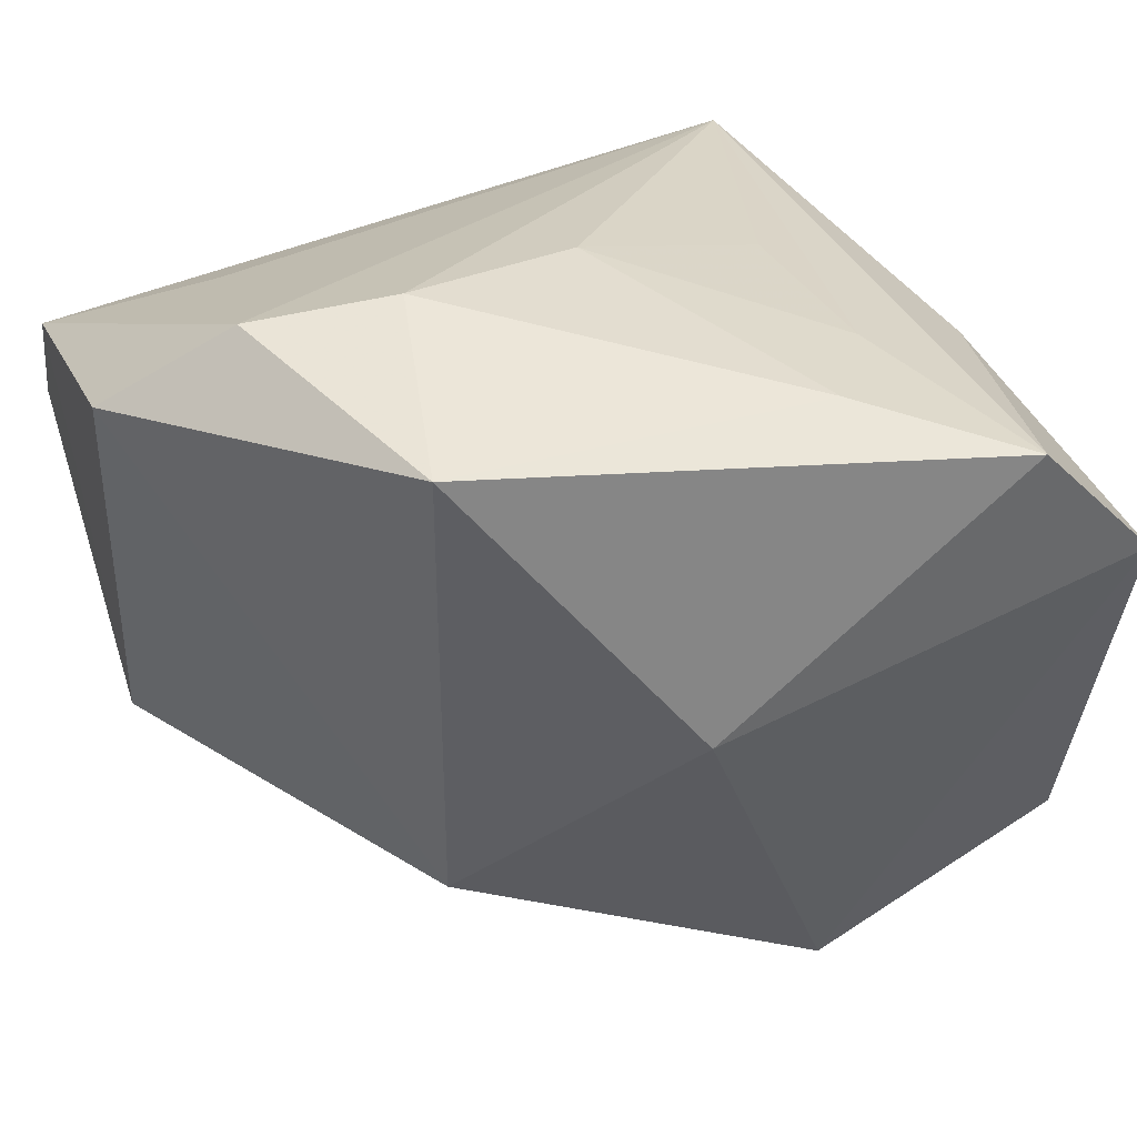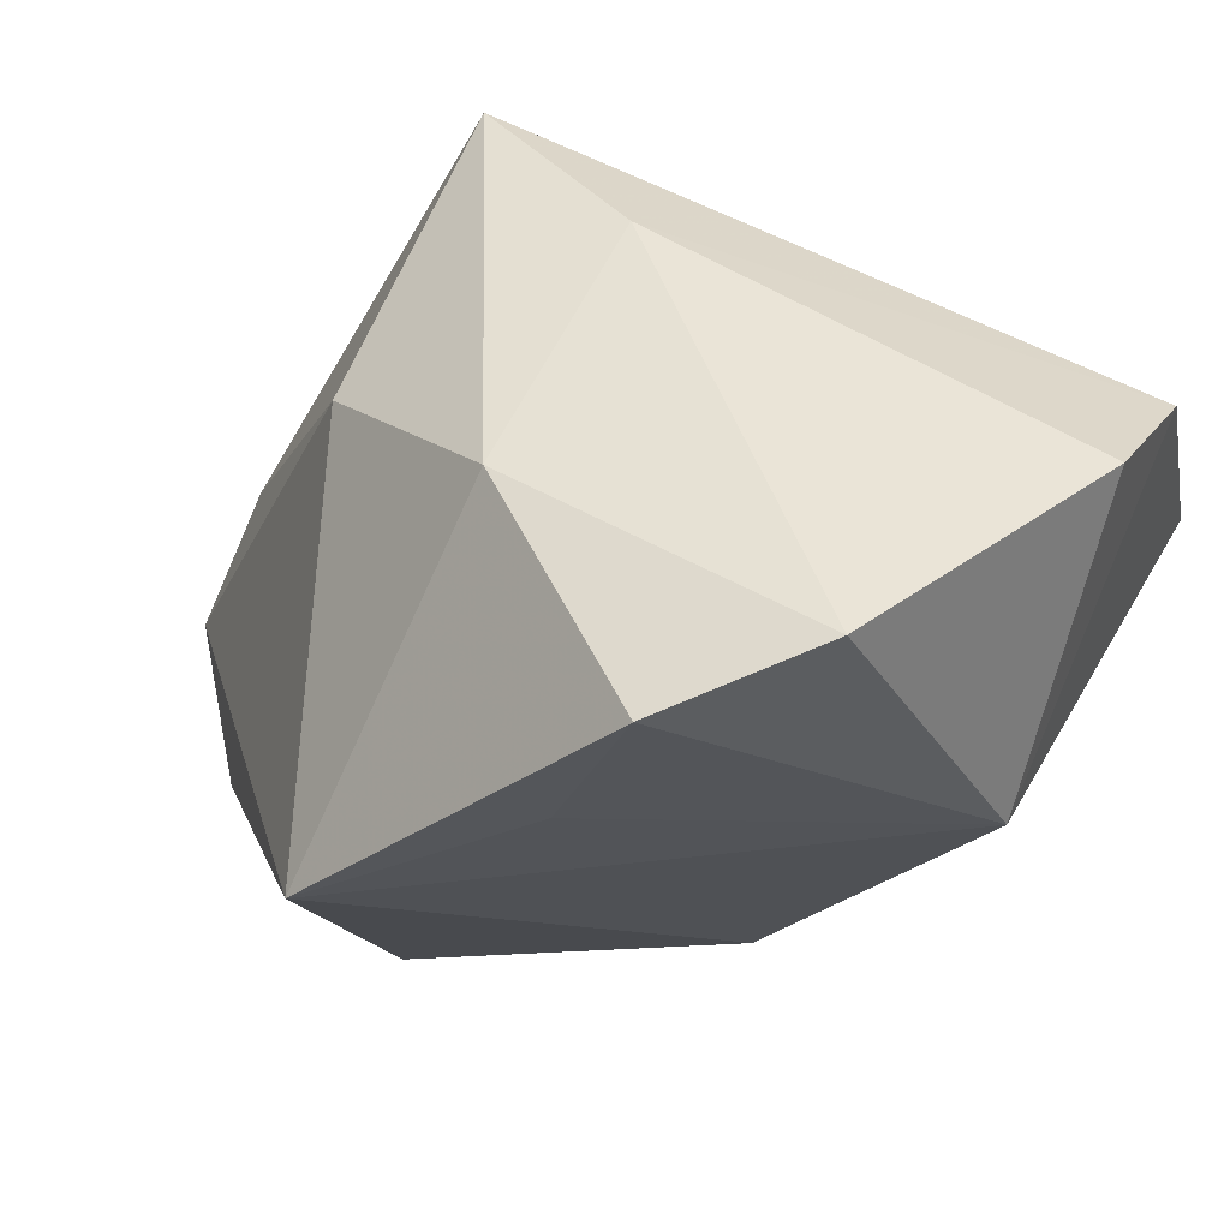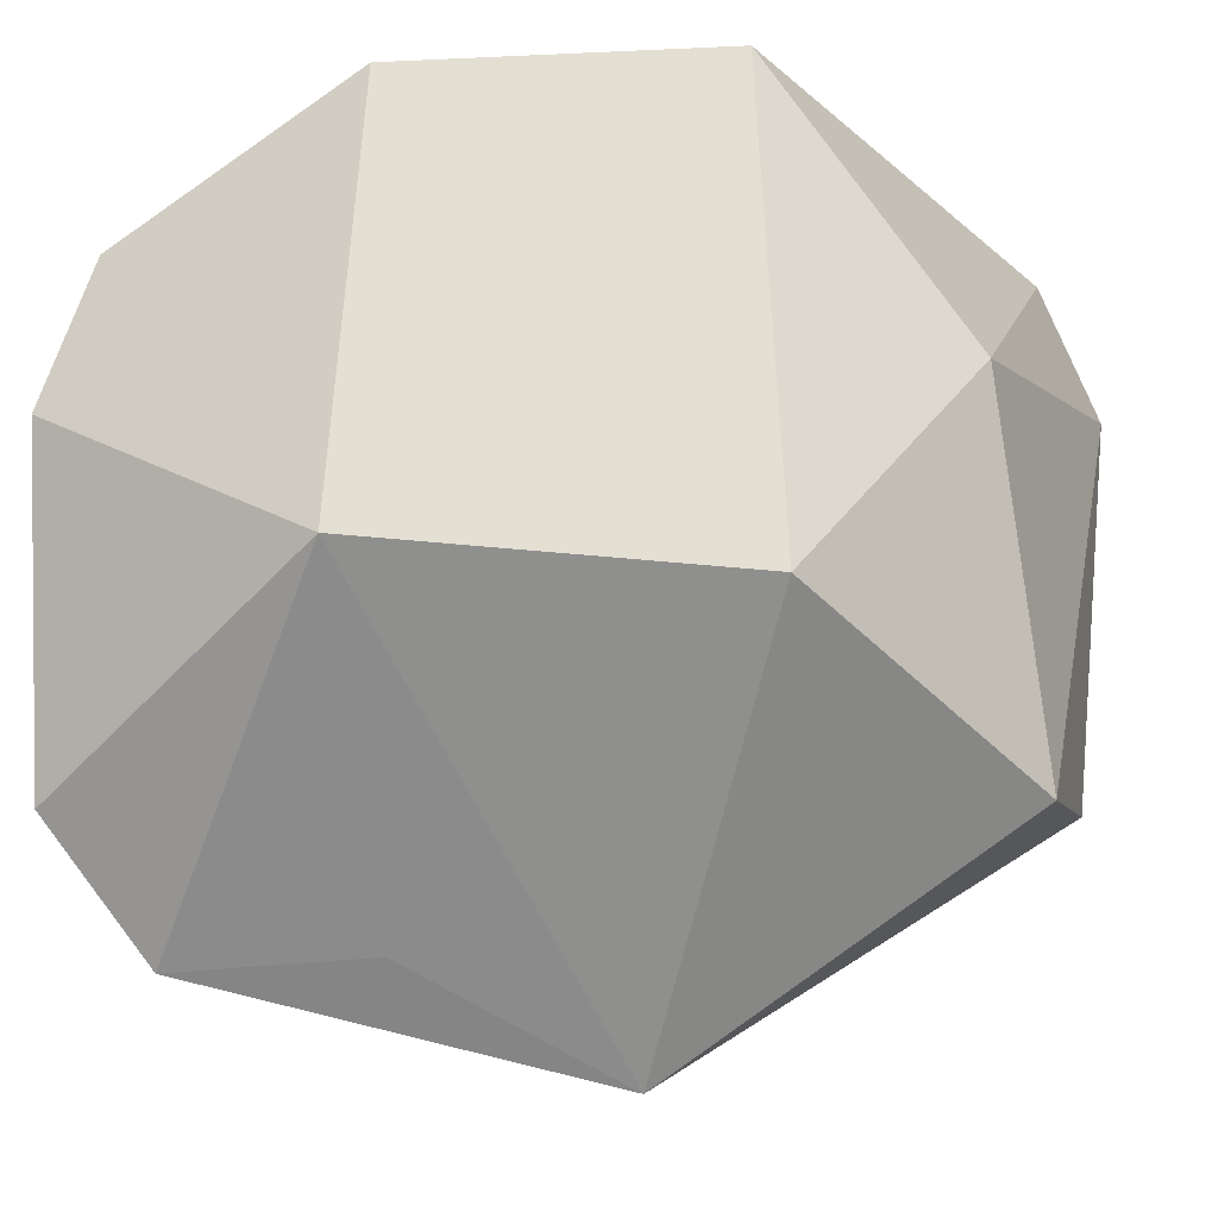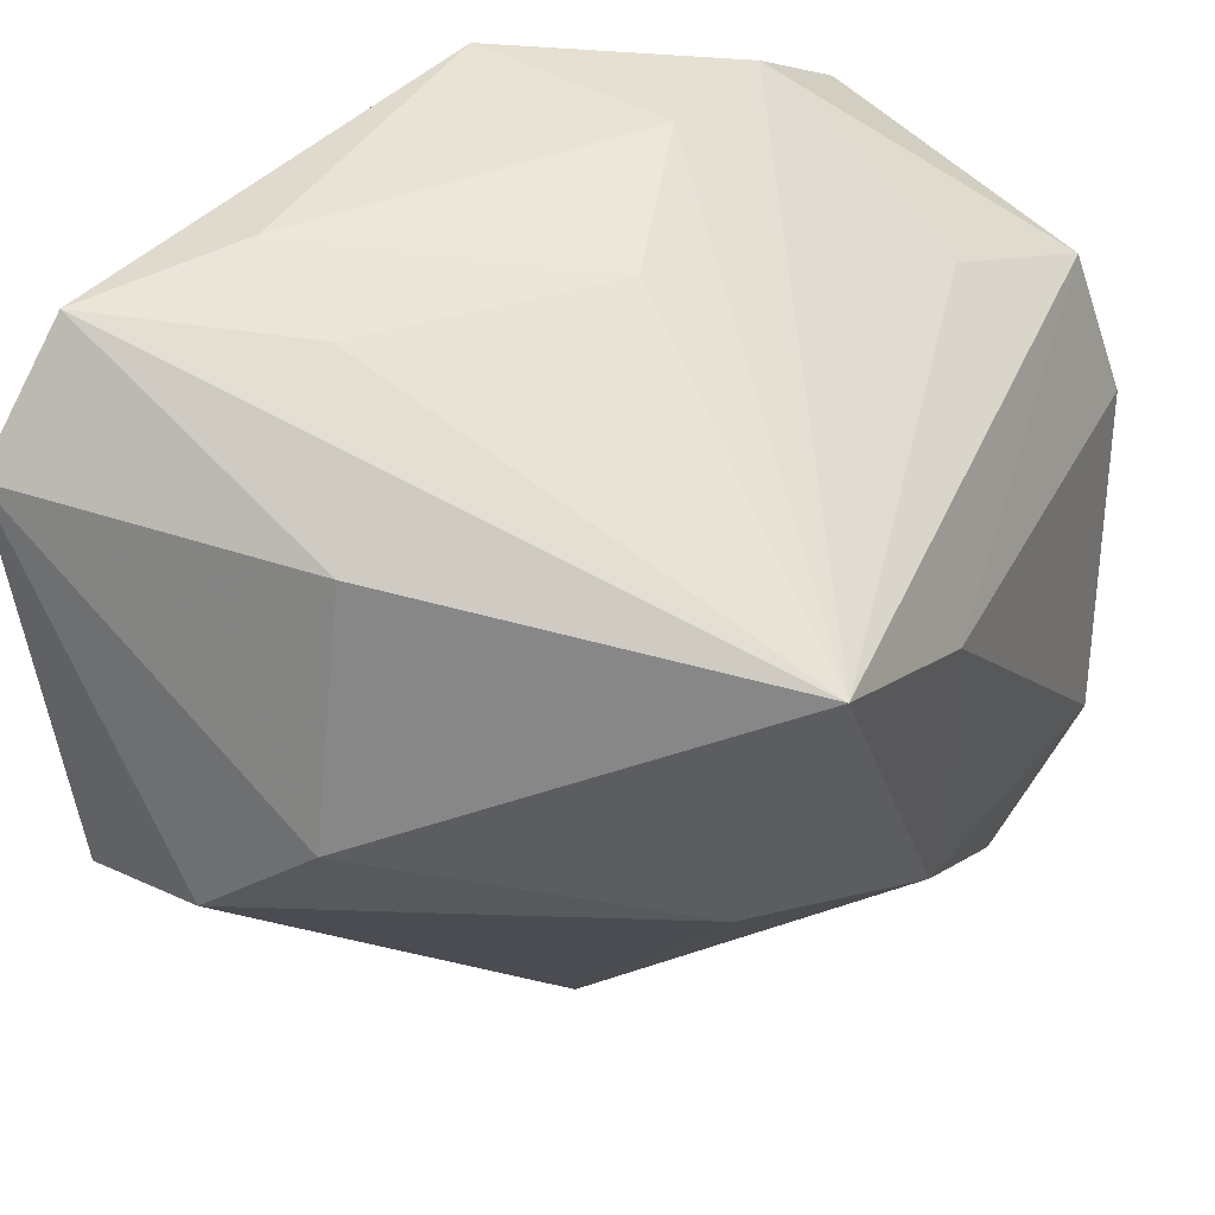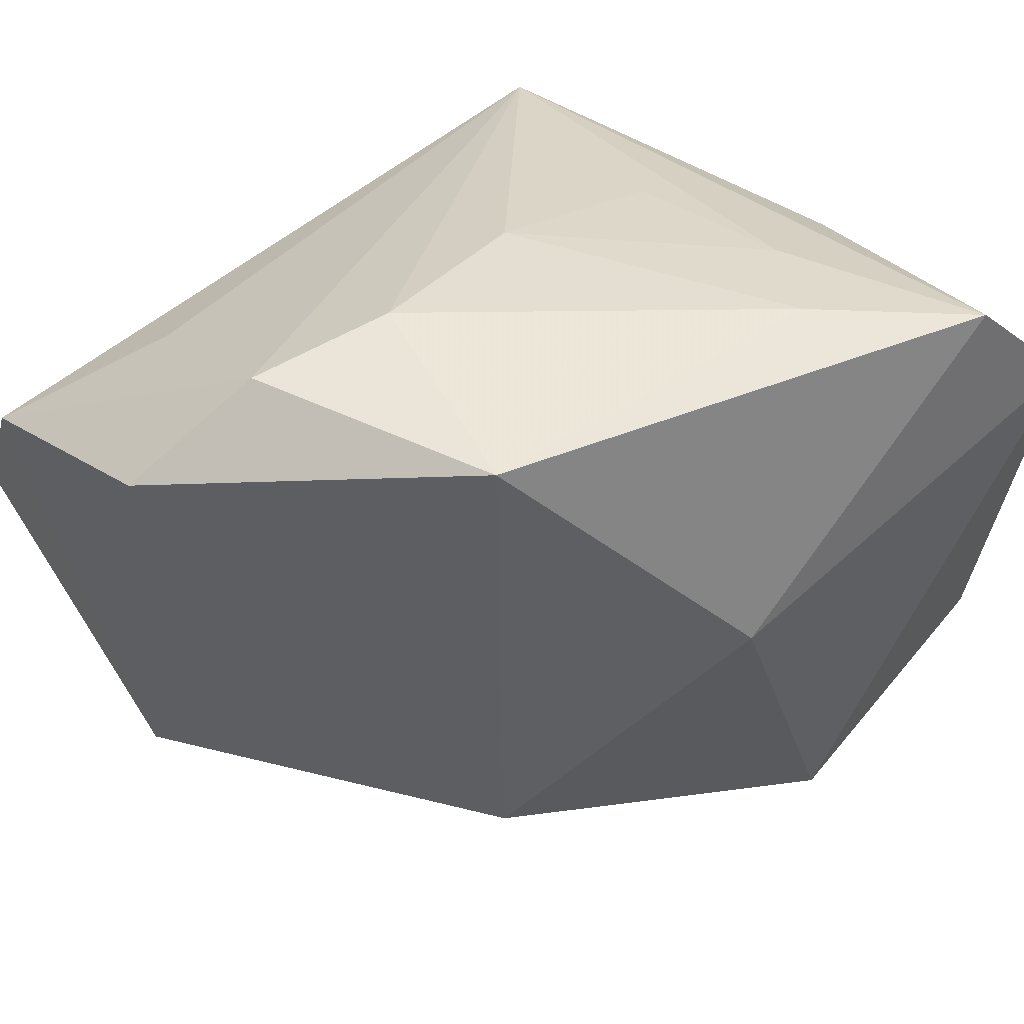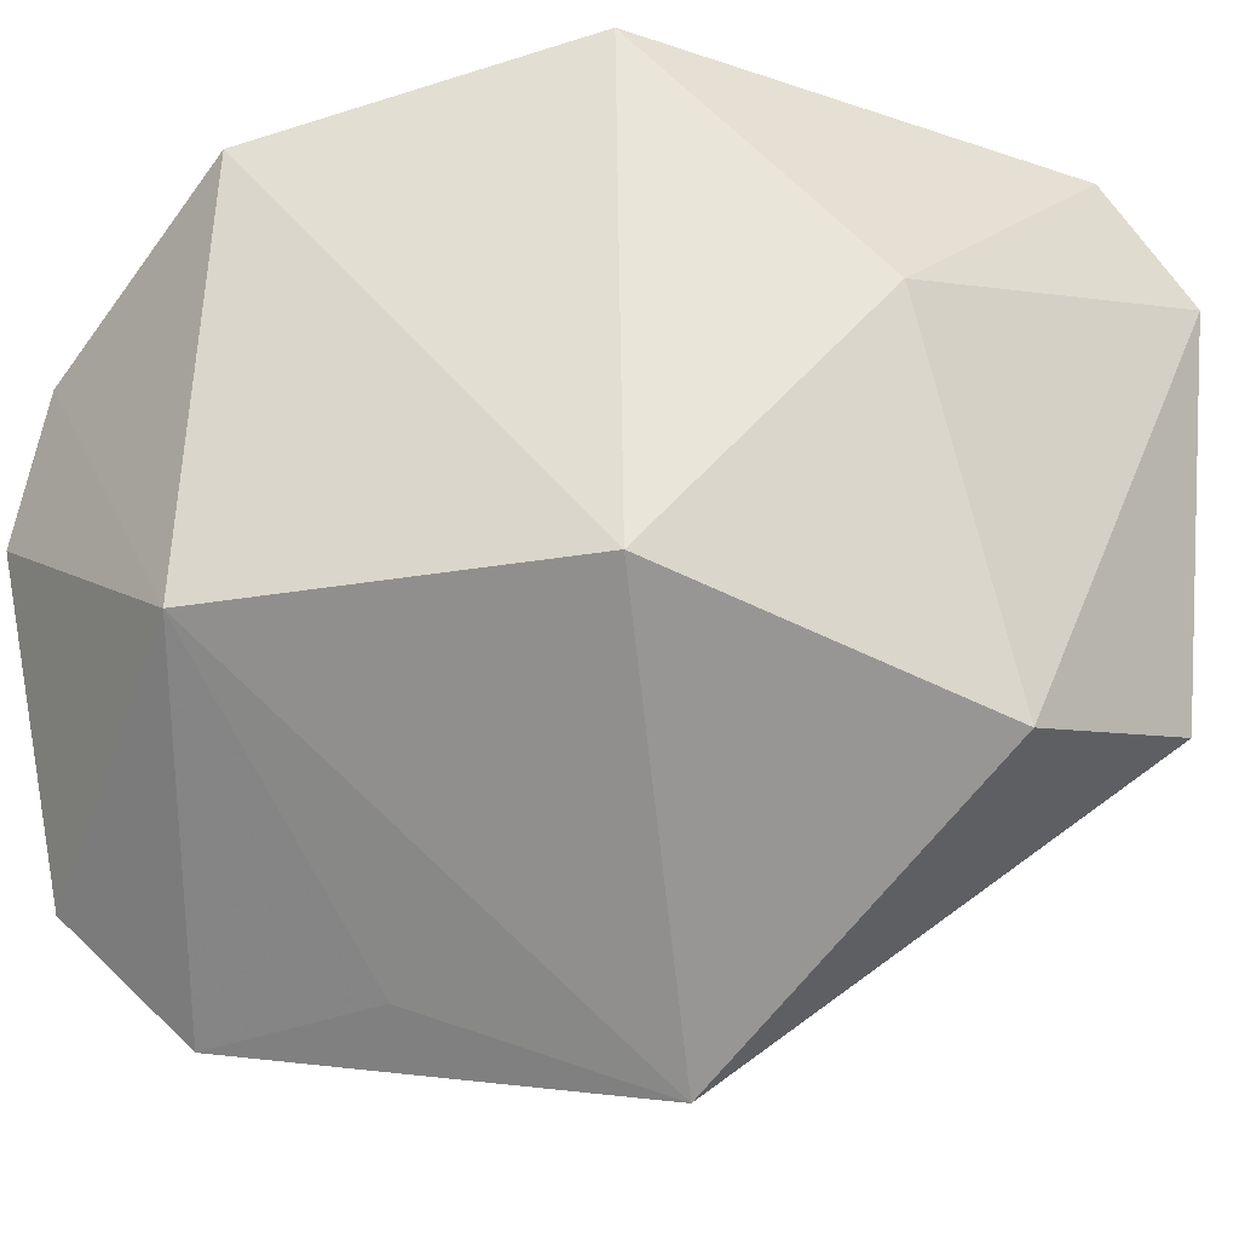
<metadata>
{"format":"obj","ext":"obj","renderer":"f3d","projection":"perspective","resolution":1024,"background":"white","views":[{"elev":50.1,"azim":161.7,"up":"+Y"},{"elev":45.5,"azim":28.7,"up":"+Z"},{"elev":-24.7,"azim":114.2,"up":"+Y"},{"elev":40.6,"azim":-64.6,"up":"+Y"},{"elev":52.4,"azim":142.7,"up":"+Y"},{"elev":-26.5,"azim":140.7,"up":"+Y"}]}
</metadata>
<code>
v -0.01696 0.01144 0.02144
v 0.02768 0.009997 0.01835
v -0.02282 0.01467 -0.003999
v -0.003507 0.004901 0.02289
v -0.01384 0.02199 -0.008832
v 0.008459 -0.02574 0.009628
v 0.01195 0.02454 -0.01411
v -0.008414 -0.01598 -0.02353
v -0.02449 -0.01097 -0.02066
v -0.0005314 0.008329 -0.02353
v -0.02533 0.01617 -0.02353
v -0.001445 0.02179 0.00274
v 0.02692 0.01855 0.002276
v 0.02794 0.0006919 0.02179
v -0.001258 -0.01534 0.02168
v -0.01527 -0.008668 0.01503
v 0.01287 -0.009578 -0.016
v -0.02706 -0.001073 -0.003793
v -0.01252 0.01881 0.00259
v 0.02152 -0.0195 0.02401
v -0.02614 -0.001905 -0.01784
v 0.01382 -0.02679 0.02078
v -0.0192 0.02362 -0.02152
v 0.01713 0.01457 0.01414
v -0.005346 -0.03088 0.0004601
v 0.009505 0.02433 -0.0002637
v 0.02776 -0.009969 0.003756
v 0.01857 0.02368 0.0009451
v -0.01016 0.02454 -0.01508
v -0.02817 -0.006924 -0.01105
f 17 27 25
f 10 7 17
f 23 10 11
f 7 10 23
f 24 28 1
f 1 2 24
f 24 2 28
f 20 27 14
f 27 2 14
f 28 2 13
f 13 2 27
f 13 7 28
f 17 7 13
f 13 27 17
f 17 25 8
f 8 10 17
f 11 10 8
f 22 27 20
f 7 23 29
f 4 2 1
f 4 14 2
f 20 14 4
f 6 25 27
f 27 22 6
f 6 22 25
f 25 22 15
f 15 22 20
f 15 4 1
f 20 4 15
f 3 18 1
f 11 18 3
f 1 23 3
f 3 23 11
f 9 8 25
f 11 8 9
f 26 29 12
f 1 28 26
f 26 12 1
f 28 7 26
f 7 29 26
f 12 29 5
f 5 23 1
f 5 29 23
f 25 15 16
f 1 18 16
f 16 15 1
f 30 9 25
f 25 16 30
f 30 16 18
f 30 18 11
f 1 12 19
f 19 5 1
f 12 5 19
f 11 9 21
f 21 30 11
f 9 30 21

</code>
